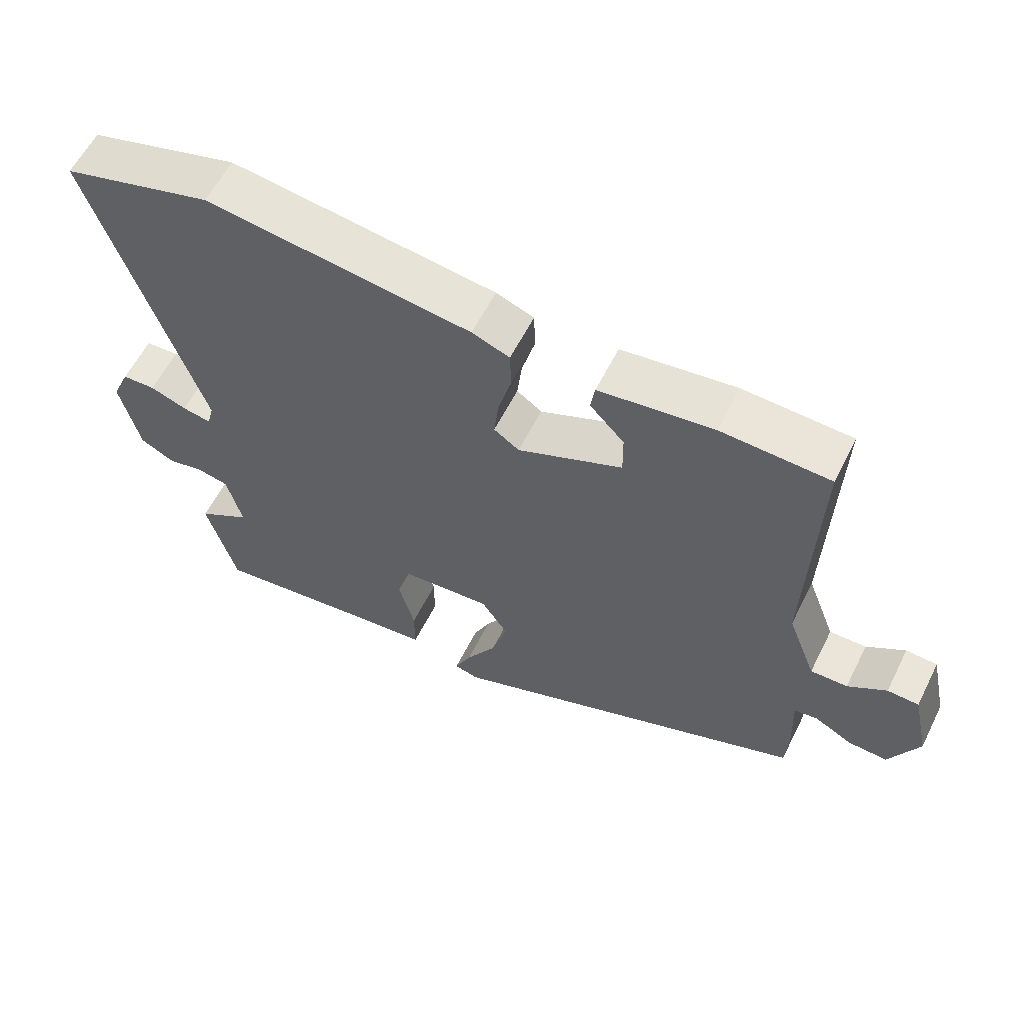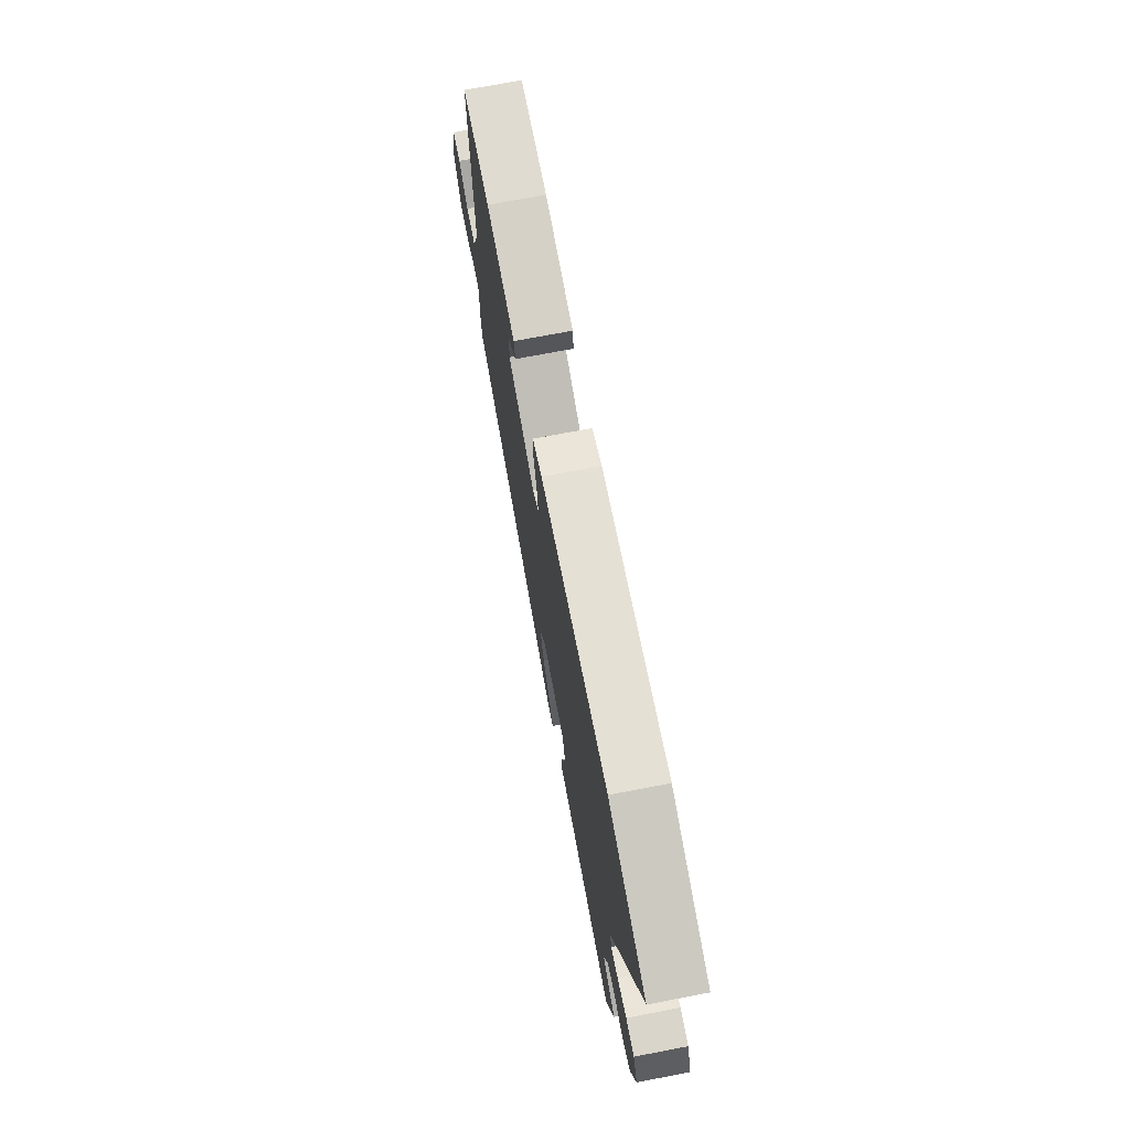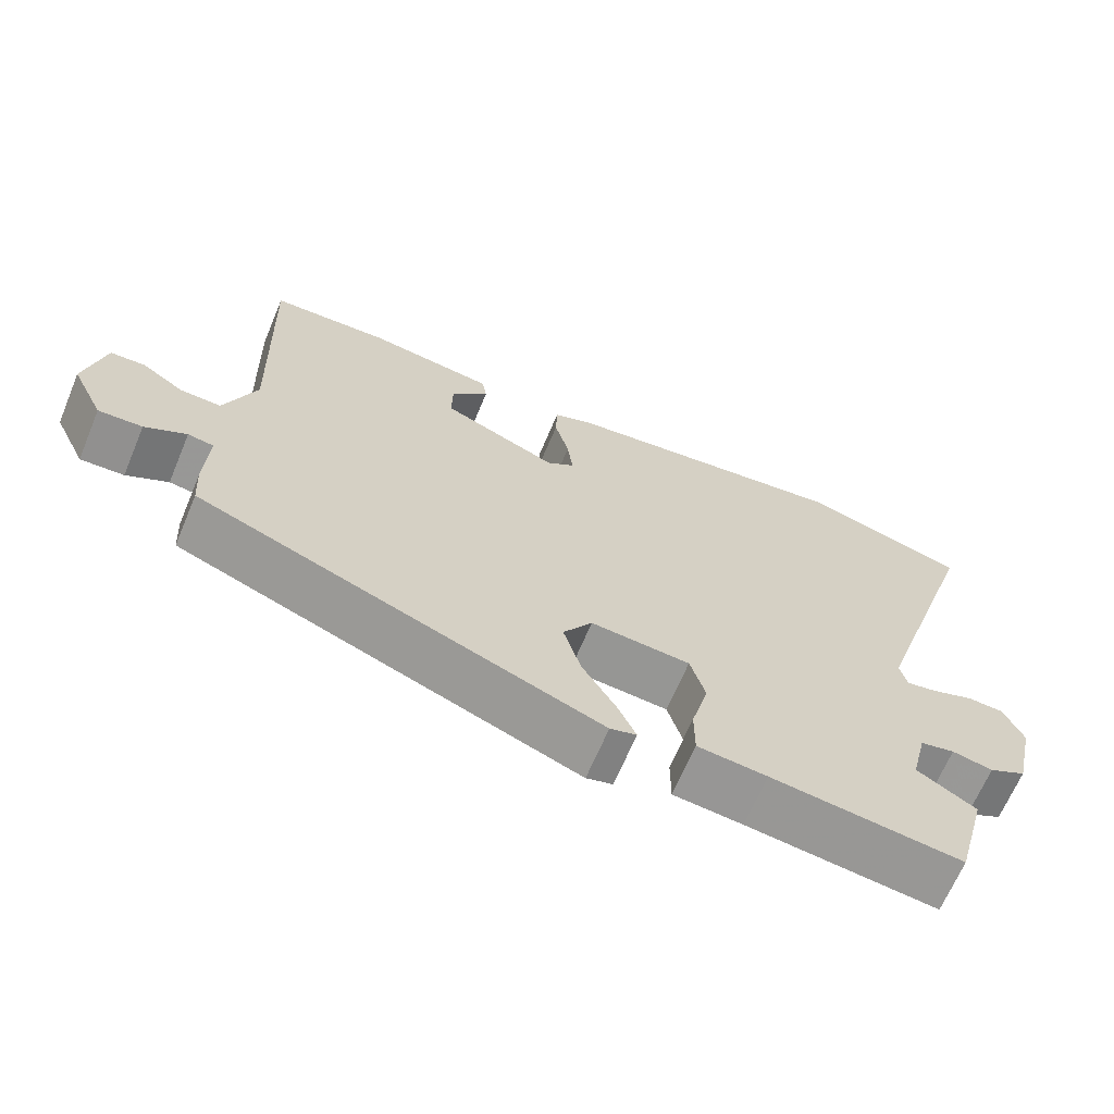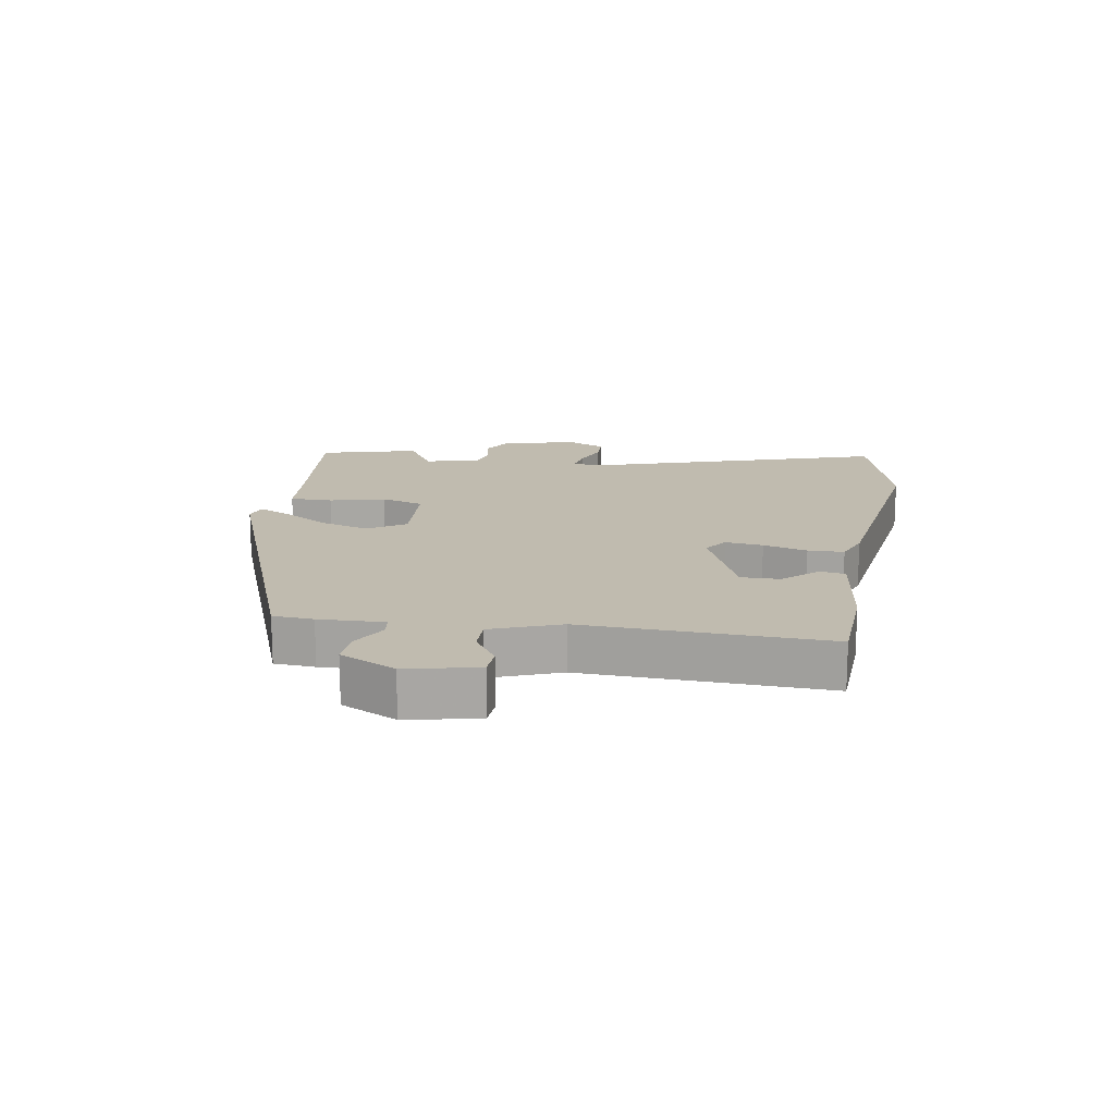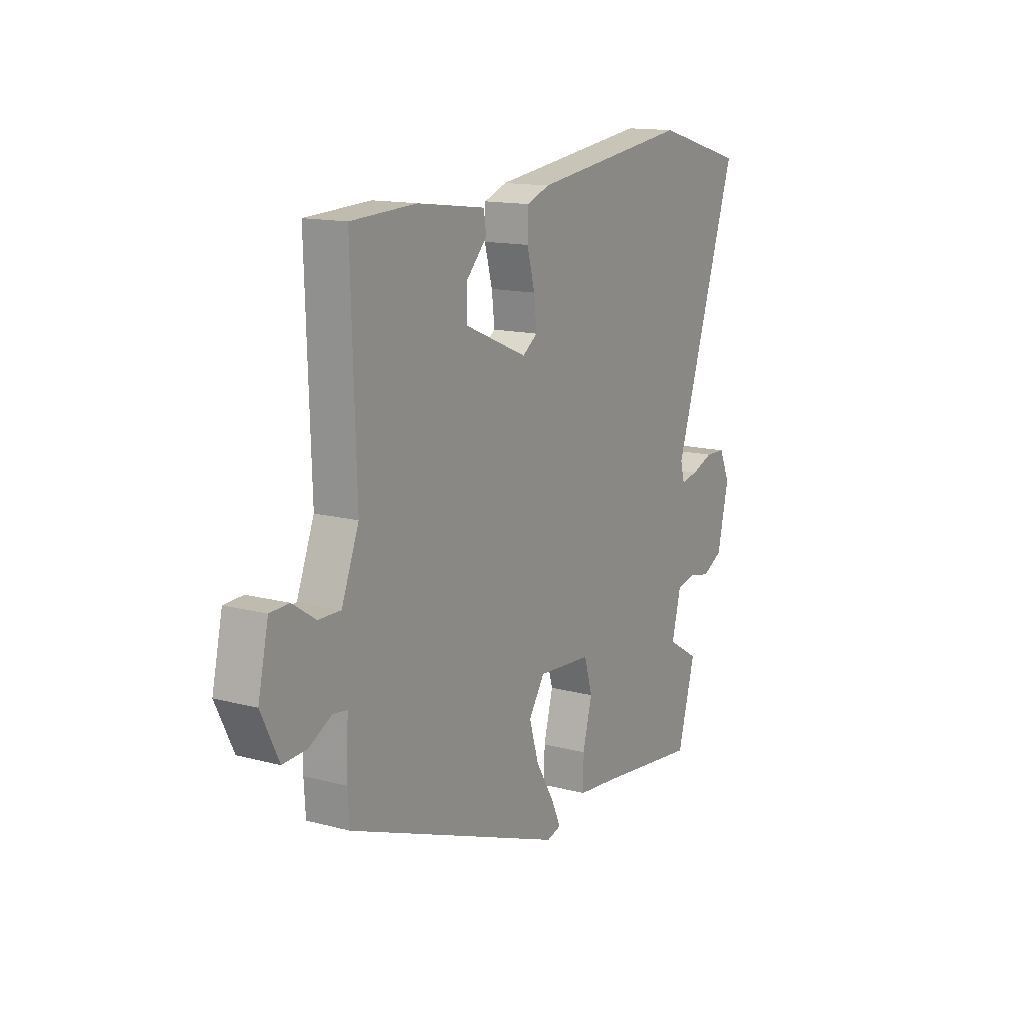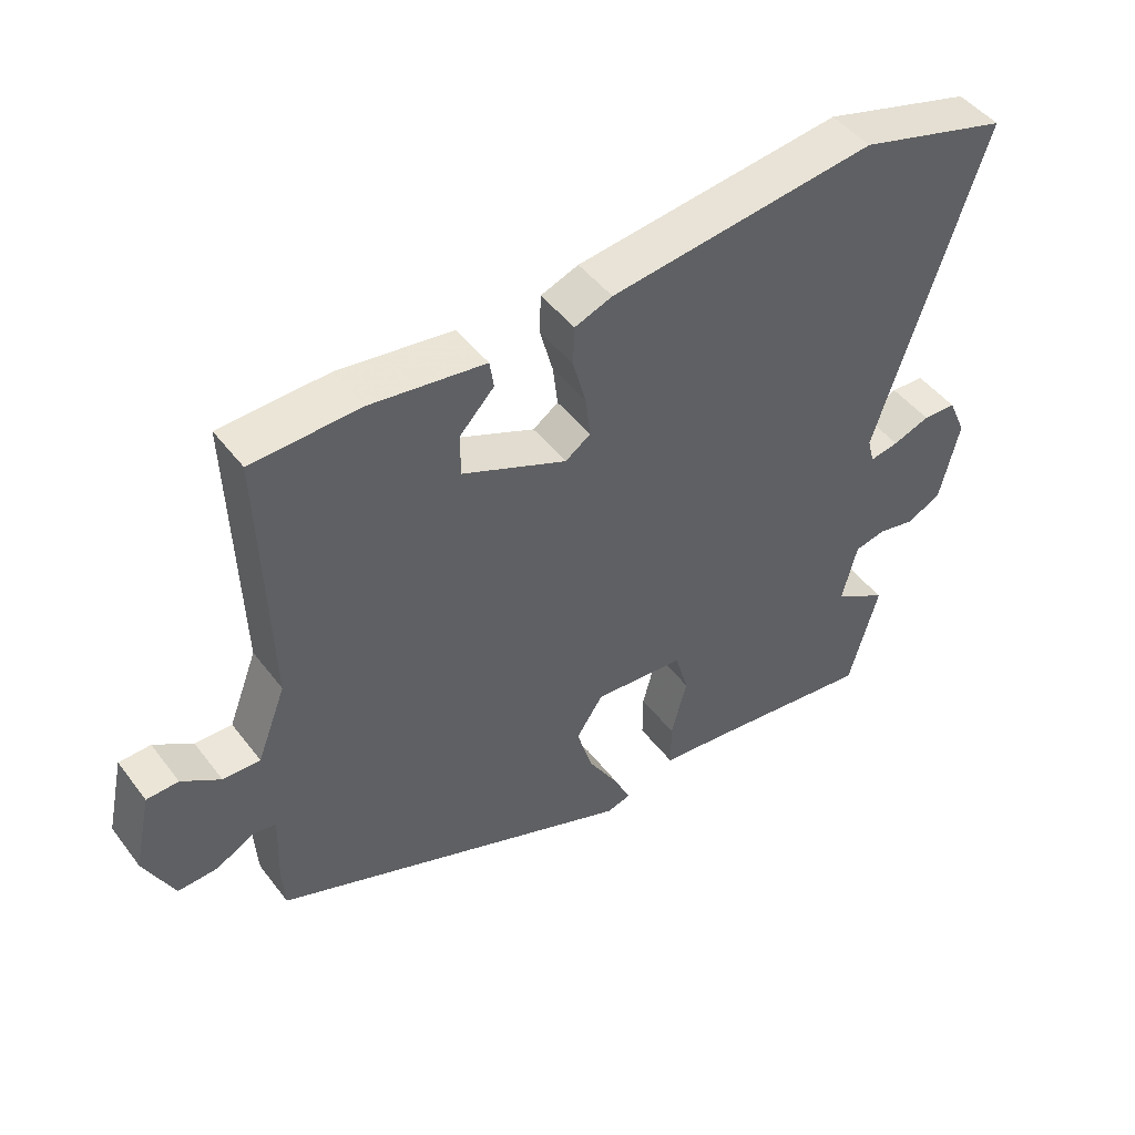
<metadata>
{"format":"obj","ext":"obj","renderer":"f3d","projection":"perspective","resolution":1024,"background":"white","views":[{"elev":59.4,"azim":-153.4,"up":"+Z"},{"elev":72.2,"azim":79.2,"up":"+Z"},{"elev":-66.6,"azim":-22.8,"up":"+Z"},{"elev":15.9,"azim":-80.2,"up":"+Y"},{"elev":14.2,"azim":-59.7,"up":"+Z"},{"elev":46.8,"azim":-35.2,"up":"+Z"}]}
</metadata>
<code>
v 0.415 0.07 0.524
v 0.634 0.07 0.463
v 0.477 0.07 -0.017
v 0.487 0.07 -0.055
v 0.529 0.07 -0.047
v 0.583 0.07 -0.027
v 0.632 0.07 -0.029
v 0.658 0.07 -0.088
v 0.63 0.07 -0.209
v 0.58 0.07 -0.235
v 0.526 0.07 -0.224
v 0.48 0.07 -0.234
v 0.458 0.07 -0.322
v 0.536 0.07 -0.369
v 0.493 0.07 -0.525
v 0.24 0.07 -0.495
v 0.148 0.07 -0.486
v 0.148 0.07 -0.418
v 0.171 0.07 -0.331
v 0.151 0.07 -0.263
v 0.019 0.07 -0.253
v -0.02 0.07 -0.312
v 0.003 0.07 -0.389
v 0.048 0.07 -0.463
v 0.072 0.07 -0.515
v 0.037 0.07 -0.525
v -0.495 0.07 -0.322
v -0.499 0.07 -0.258
v -0.495 0.07 -0.155
v -0.529 0.07 -0.15
v -0.584 0.07 -0.18
v -0.642 0.07 -0.183
v -0.685 0.07 -0.095
v -0.66 0.07 0.018
v -0.614 0.07 0.02
v -0.558 0.07 -0.017
v -0.504 0.07 -0.018
v -0.462 0.07 0.091
v -0.474 0.07 0.474
v -0.316 0.07 0.481
v -0.149 0.07 0.459
v -0.143 0.07 0.419
v -0.193 0.07 0.366
v -0.194 0.07 0.304
v -0.041 0.07 0.239
v -0.004 0.07 0.265
v -0.011 0.07 0.325
v -0.03 0.07 0.395
v -0.028 0.07 0.452
v 0.027 0.07 0.473
v 0.415 0 0.524
v 0.634 0 0.463
v 0.477 0 -0.017
v 0.487 0 -0.055
v 0.529 0 -0.047
v 0.583 0 -0.027
v 0.632 0 -0.029
v 0.658 0 -0.088
v 0.63 0 -0.209
v 0.58 0 -0.235
v 0.526 0 -0.224
v 0.48 0 -0.234
v 0.458 0 -0.322
v 0.536 0 -0.369
v 0.493 0 -0.525
v 0.24 0 -0.495
v 0.148 0 -0.486
v 0.148 0 -0.418
v 0.171 0 -0.331
v 0.151 0 -0.263
v 0.019 0 -0.253
v -0.02 0 -0.312
v 0.003 0 -0.389
v 0.048 0 -0.463
v 0.072 0 -0.515
v 0.037 0 -0.525
v -0.495 0 -0.322
v -0.499 0 -0.258
v -0.495 0 -0.155
v -0.529 0 -0.15
v -0.584 0 -0.18
v -0.642 0 -0.183
v -0.685 0 -0.095
v -0.66 0 0.018
v -0.614 0 0.02
v -0.558 0 -0.017
v -0.504 0 -0.018
v -0.462 0 0.091
v -0.474 0 0.474
v -0.316 0 0.481
v -0.149 0 0.459
v -0.143 0 0.419
v -0.193 0 0.366
v -0.194 0 0.304
v -0.041 0 0.239
v -0.004 0 0.265
v -0.011 0 0.325
v -0.03 0 0.395
v -0.028 0 0.452
v 0.027 0 0.473
f 47 48 49 50
f 46 47 50 1
f 45 46 1 2
f 40 41 42 43
f 38 39 40 43
f 37 38 43 44
f 33 34 35 36
f 33 36 37
f 30 31 32 33
f 29 30 33 37
f 26 27 28 29
f 23 24 25 26
f 22 23 26 29
f 21 22 29 37
f 16 17 18 19
f 16 19 20
f 13 14 15 16
f 12 13 16 20
f 11 12 20 21
f 9 10 11
f 5 6 7 8
f 4 5 8 9
f 45 2 3
f 45 3 4
f 21 37 44 45
f 11 21 45
f 4 9 11 45
f 100 99 98 97
f 51 100 97 96
f 52 51 96 95
f 93 92 91 90
f 93 90 89 88
f 94 93 88 87
f 86 85 84 83
f 87 86 83
f 83 82 81 80
f 87 83 80 79
f 79 78 77 76
f 76 75 74 73
f 79 76 73 72
f 87 79 72 71
f 69 68 67 66
f 70 69 66
f 66 65 64 63
f 70 66 63 62
f 71 70 62 61
f 61 60 59
f 58 57 56 55
f 59 58 55 54
f 53 52 95
f 54 53 95
f 95 94 87 71
f 95 71 61
f 95 61 59 54
f 1 51 52 2
f 2 52 53 3
f 3 53 54 4
f 4 54 55 5
f 5 55 56 6
f 6 56 57 7
f 7 57 58 8
f 8 58 59 9
f 9 59 60 10
f 10 60 61 11
f 11 61 62 12
f 12 62 63 13
f 13 63 64 14
f 14 64 65 15
f 15 65 66 16
f 16 66 67 17
f 17 67 68 18
f 18 68 69 19
f 19 69 70 20
f 20 70 71 21
f 21 71 72 22
f 22 72 73 23
f 23 73 74 24
f 24 74 75 25
f 25 75 76 26
f 26 76 77 27
f 27 77 78 28
f 28 78 79 29
f 29 79 80 30
f 30 80 81 31
f 31 81 82 32
f 32 82 83 33
f 33 83 84 34
f 34 84 85 35
f 35 85 86 36
f 36 86 87 37
f 37 87 88 38
f 38 88 89 39
f 39 89 90 40
f 40 90 91 41
f 41 91 92 42
f 42 92 93 43
f 43 93 94 44
f 44 94 95 45
f 45 95 96 46
f 46 96 97 47
f 47 97 98 48
f 48 98 99 49
f 49 99 100 50
f 50 100 51 1

</code>
